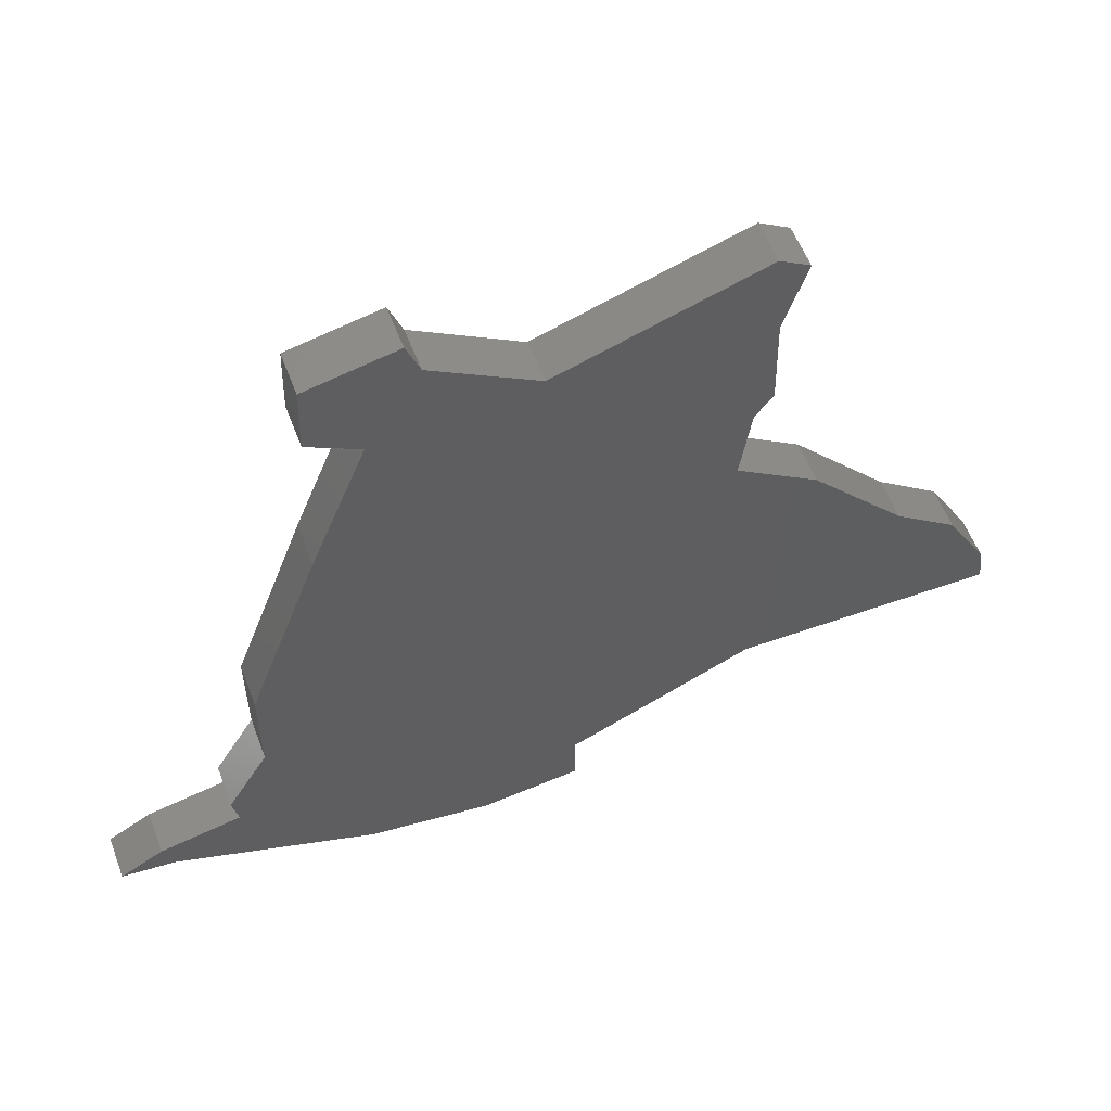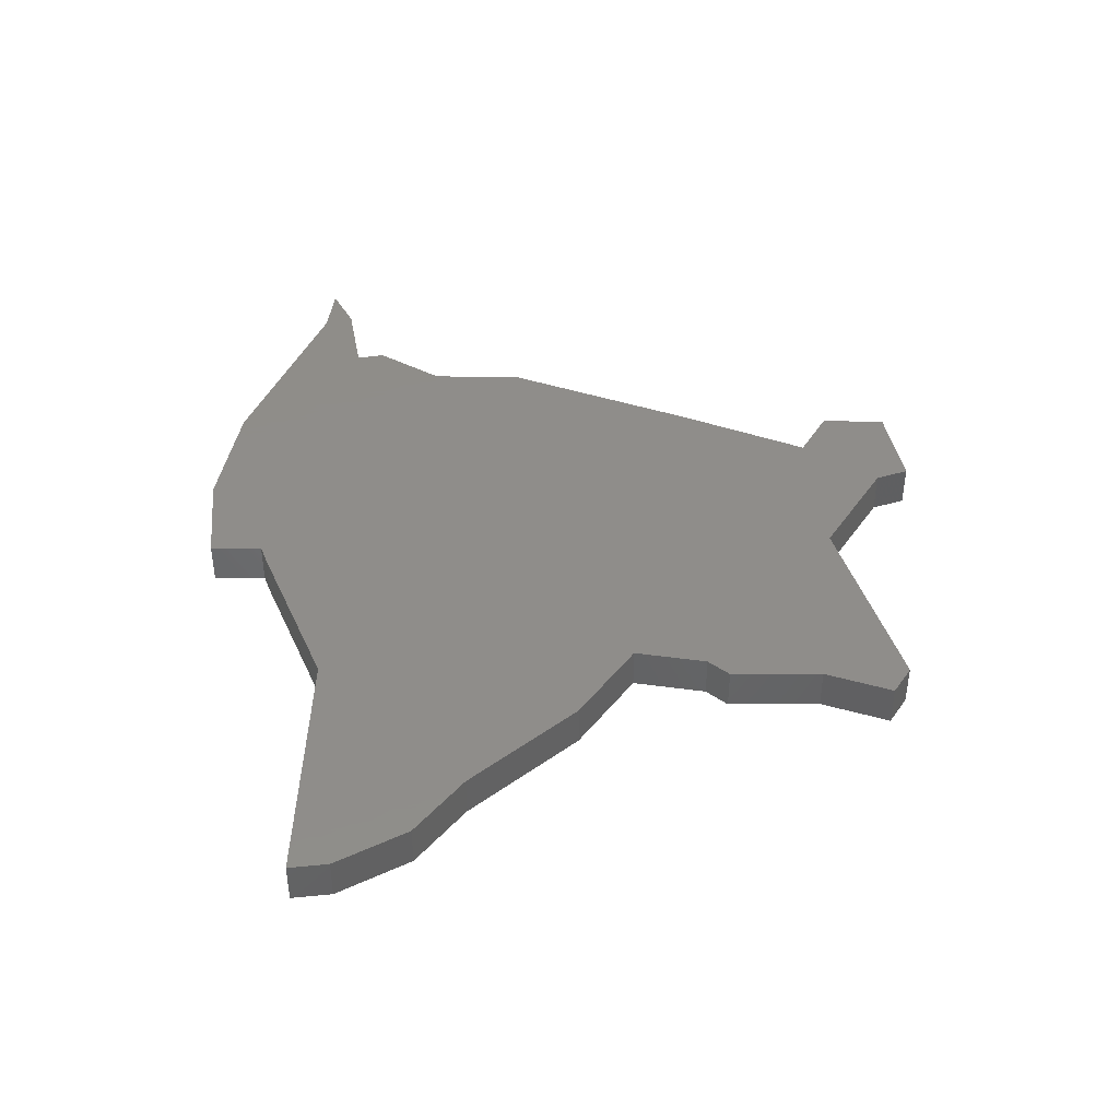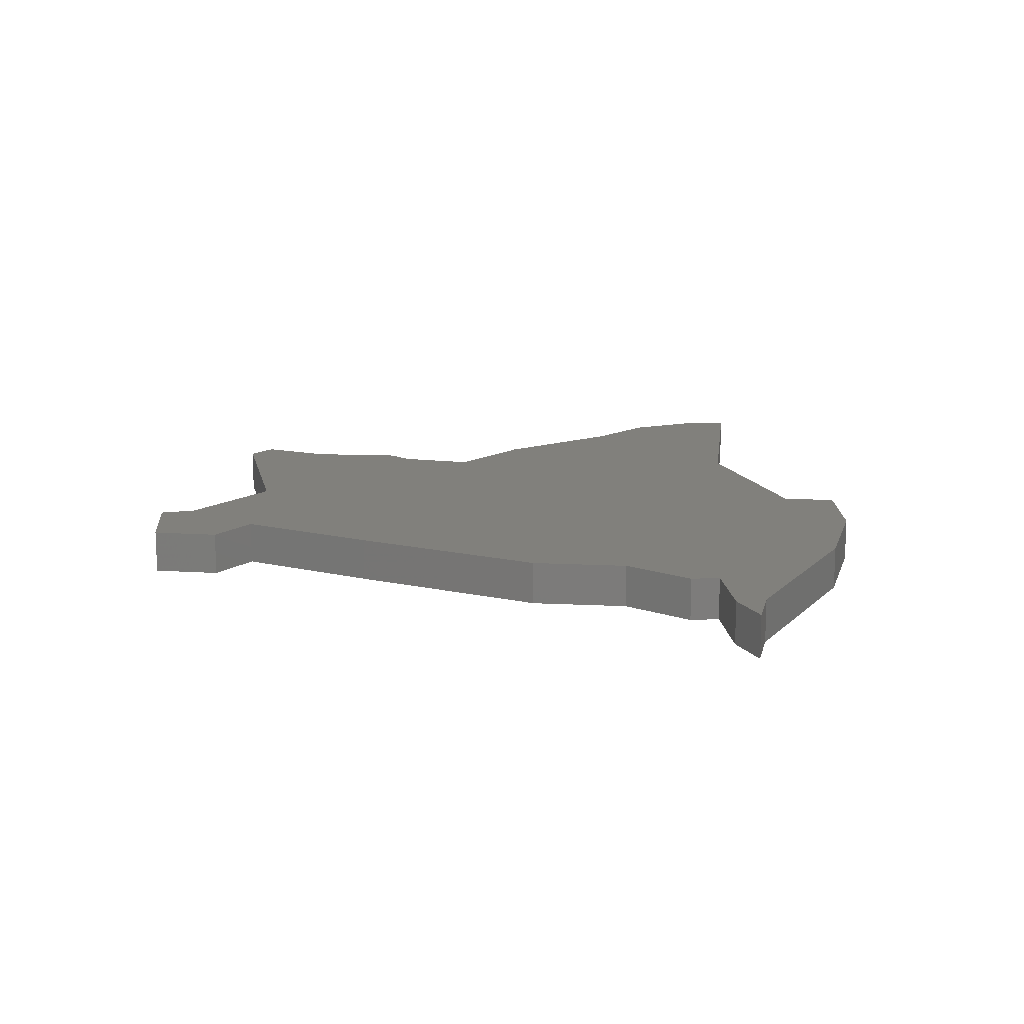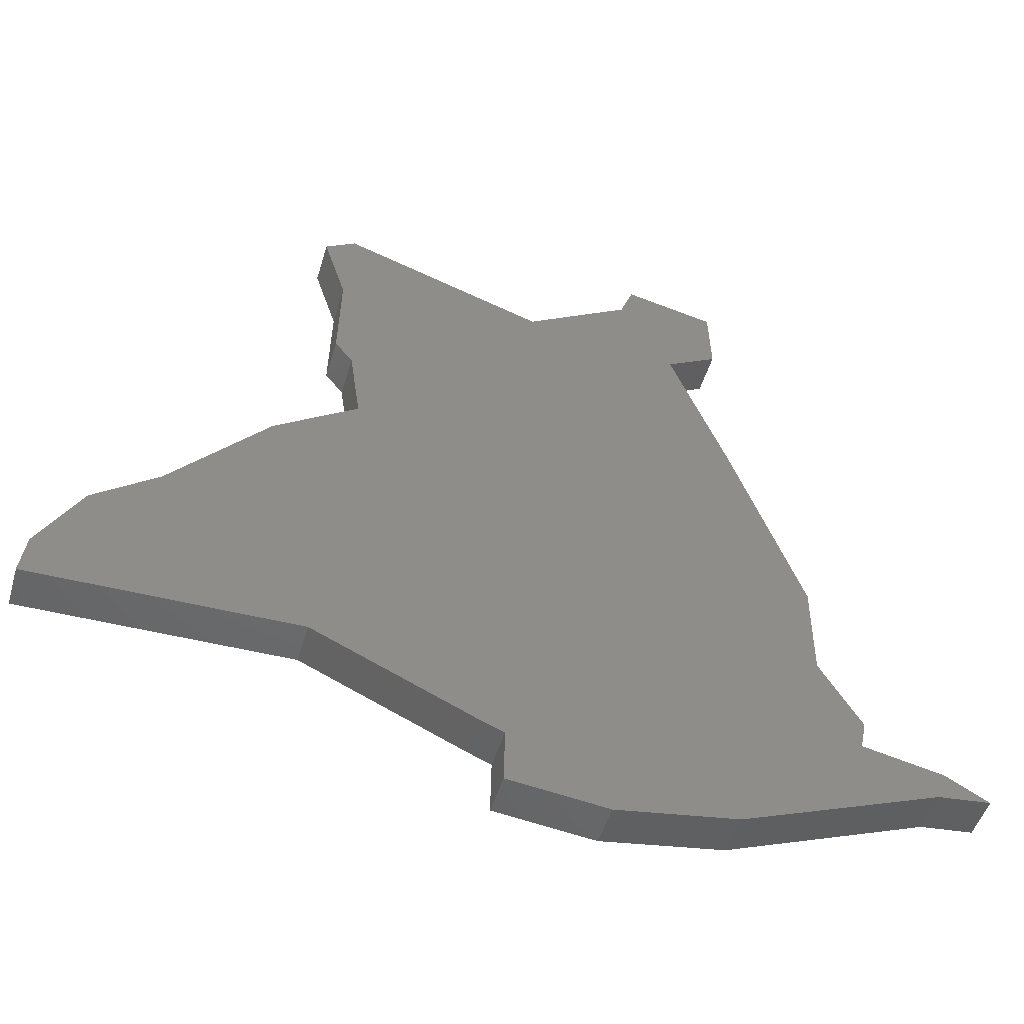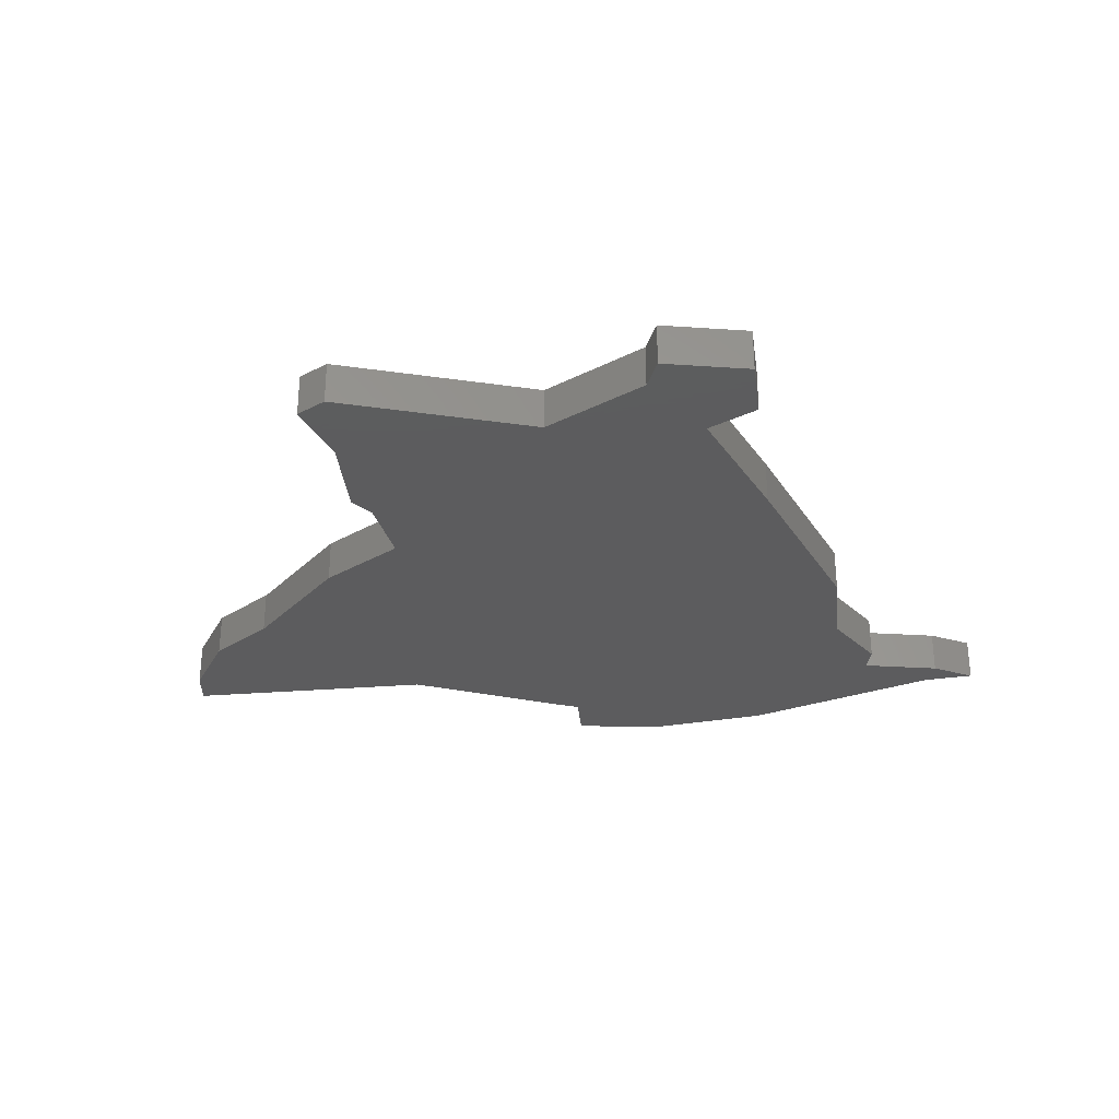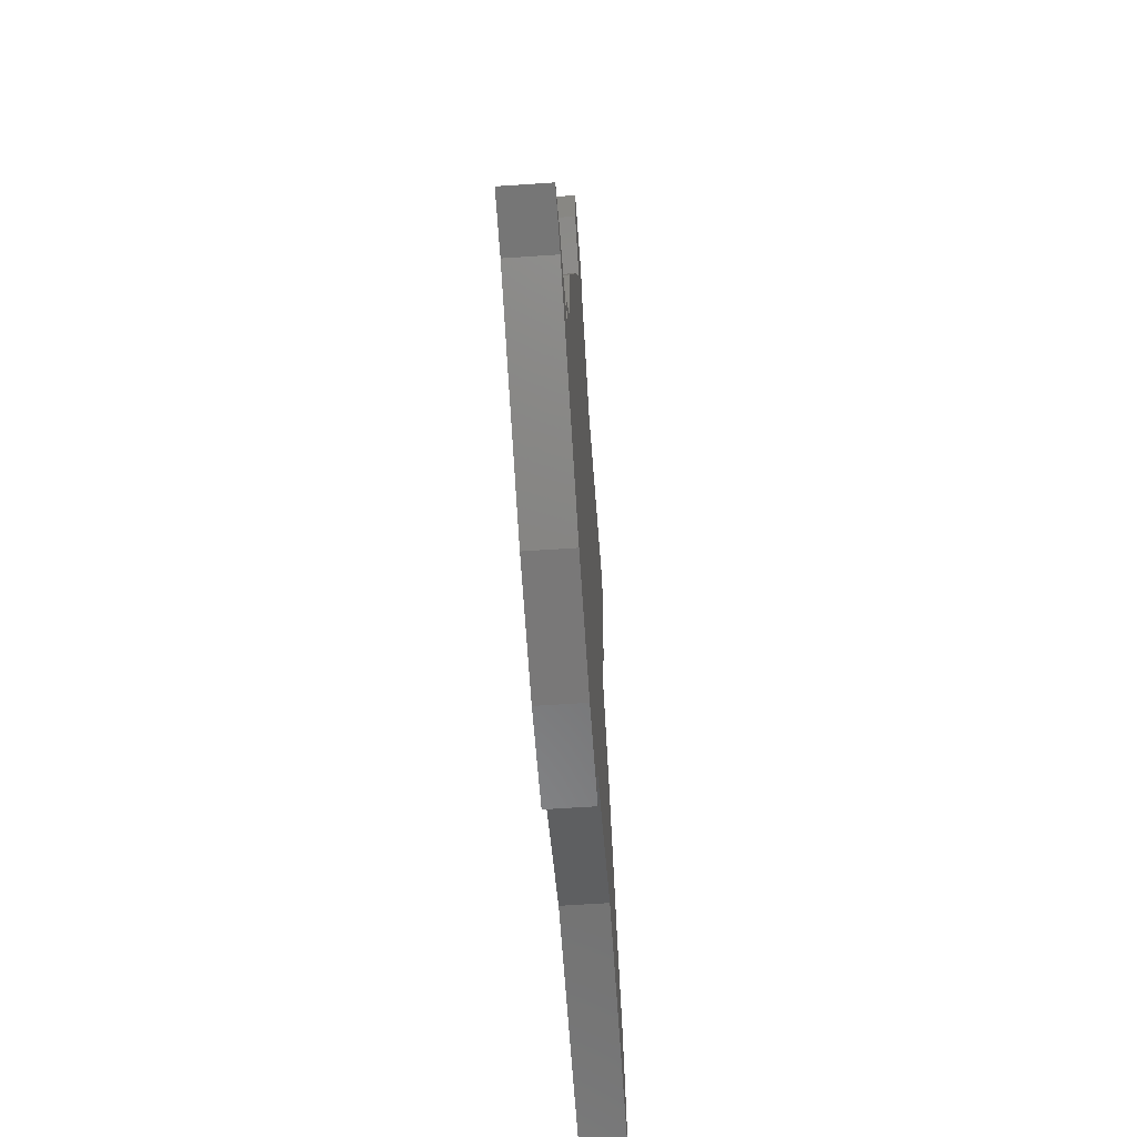
<metadata>
{"format":"stl","ext":"stl","renderer":"f3d","projection":"perspective","resolution":1024,"background":"white","views":[{"elev":56.1,"azim":-20.6,"up":"+Y"},{"elev":41.8,"azim":91.2,"up":"+Z"},{"elev":14.1,"azim":-83.6,"up":"+Z"},{"elev":-48.6,"azim":163.8,"up":"+Y"},{"elev":-29.9,"azim":-173.8,"up":"+Z"},{"elev":-62.9,"azim":-86.1,"up":"+Y"}]}
</metadata>
<code>
# stl→obj: 62 verts, 120 faces
v 33.97 -4.761 0
v 20.16 -19.33 0
v 25.04 5.142 0
v 3.258 -26.79 0
v 3.364 -31.79 0
v -5.716 -32.84 0
v 39.83 -9.146 0
v 17.41 10.24 0
v 5.347 -25.95 0
v 19.12 36.02 0
v 19.83 27.88 0
v 0.5502 29.89 0
v 43.69 -15.82 0
v 44.2 -19.53 0
v -18.33 36.89 0
v -10.18 38.61 0
v -8.986 35.52 0
v 18.41 17.13 0
v 20.04 19.18 0
v -25.47 -2.272 0
v -18.93 15.41 0
v -13.84 28.15 0
v 21.9 34.35 0
v -18.51 30.69 0
v -40.02 -23.7 0
v -36.09 -21.52 0
v -35.18 -24.21 0
v -25.47 -11.13 0
v -16.81 -31.18 0
v -28.67 -20 0
v -29.22 -17.37 0
v 25.04 5.142 4
v 20.16 -19.33 4
v 33.97 -4.761 4
v -5.716 -32.84 4
v 3.364 -31.79 4
v 3.258 -26.79 4
v 39.83 -9.146 4
v 5.347 -25.95 4
v 17.41 10.24 4
v 0.5502 29.89 4
v 19.83 27.88 4
v 19.12 36.02 4
v 44.2 -19.53 4
v 43.69 -15.82 4
v -8.986 35.52 4
v -10.18 38.61 4
v -18.33 36.89 4
v 20.04 19.18 4
v 18.41 17.13 4
v -18.93 15.41 4
v -25.47 -2.272 4
v -13.84 28.15 4
v 21.9 34.35 4
v -18.51 30.69 4
v -35.18 -24.21 4
v -36.09 -21.52 4
v -40.02 -23.7 4
v -25.47 -11.13 4
v -16.81 -31.18 4
v -29.22 -17.37 4
v -28.67 -20 4
f 1 2 3
f 4 5 6
f 1 7 2
f 8 2 9
f 10 11 12
f 2 13 14
f 2 7 13
f 15 16 17
f 3 2 8
f 18 11 19
f 8 20 21
f 12 21 22
f 12 18 8
f 10 23 11
f 12 11 18
f 17 22 24
f 25 26 27
f 15 17 24
f 12 8 21
f 8 9 20
f 12 22 17
f 20 9 4
f 28 20 4
f 29 28 4
f 30 31 28
f 29 30 28
f 29 27 30
f 27 26 30
f 6 29 4
f 32 33 34
f 35 36 37
f 33 38 34
f 39 33 40
f 41 42 43
f 44 45 33
f 45 38 33
f 46 47 48
f 40 33 32
f 49 42 50
f 51 52 40
f 53 51 41
f 40 50 41
f 42 54 43
f 50 42 41
f 55 53 46
f 56 57 58
f 55 46 48
f 51 40 41
f 52 39 40
f 46 53 41
f 37 39 52
f 37 52 59
f 37 59 60
f 59 61 62
f 59 62 60
f 62 56 60
f 62 57 56
f 37 60 35
f 4 36 5
f 4 37 36
f 9 37 4
f 9 39 37
f 2 39 9
f 2 33 39
f 14 33 2
f 14 44 33
f 13 44 14
f 13 45 44
f 7 45 13
f 7 38 45
f 1 38 7
f 1 34 38
f 3 34 1
f 3 32 34
f 8 32 3
f 8 40 32
f 18 40 8
f 18 50 40
f 19 50 18
f 19 49 50
f 11 49 19
f 11 42 49
f 23 42 11
f 23 54 42
f 10 54 23
f 10 43 54
f 12 43 10
f 12 41 43
f 17 41 12
f 17 46 41
f 16 46 17
f 16 47 46
f 15 47 16
f 15 48 47
f 24 48 15
f 24 55 48
f 22 55 24
f 22 53 55
f 21 53 22
f 21 51 53
f 20 51 21
f 20 52 51
f 28 52 20
f 28 59 52
f 31 59 28
f 31 61 59
f 30 61 31
f 30 62 61
f 26 62 30
f 26 57 62
f 25 57 26
f 25 58 57
f 27 58 25
f 27 56 58
f 29 56 27
f 29 60 56
f 6 60 29
f 6 35 60
f 5 35 6
f 5 36 35

</code>
